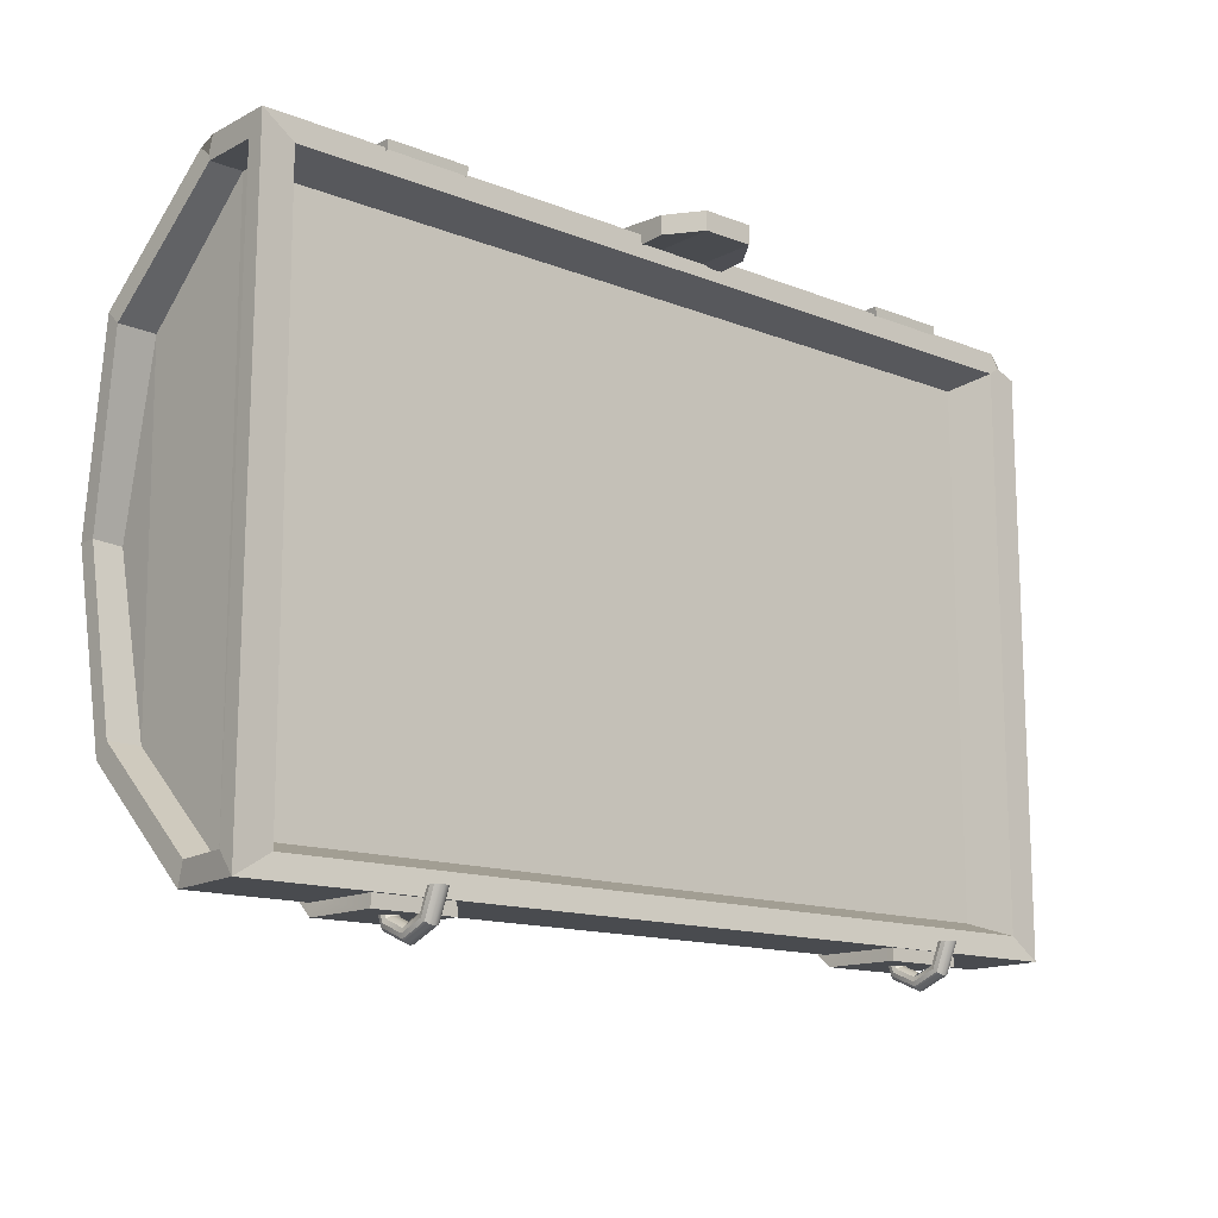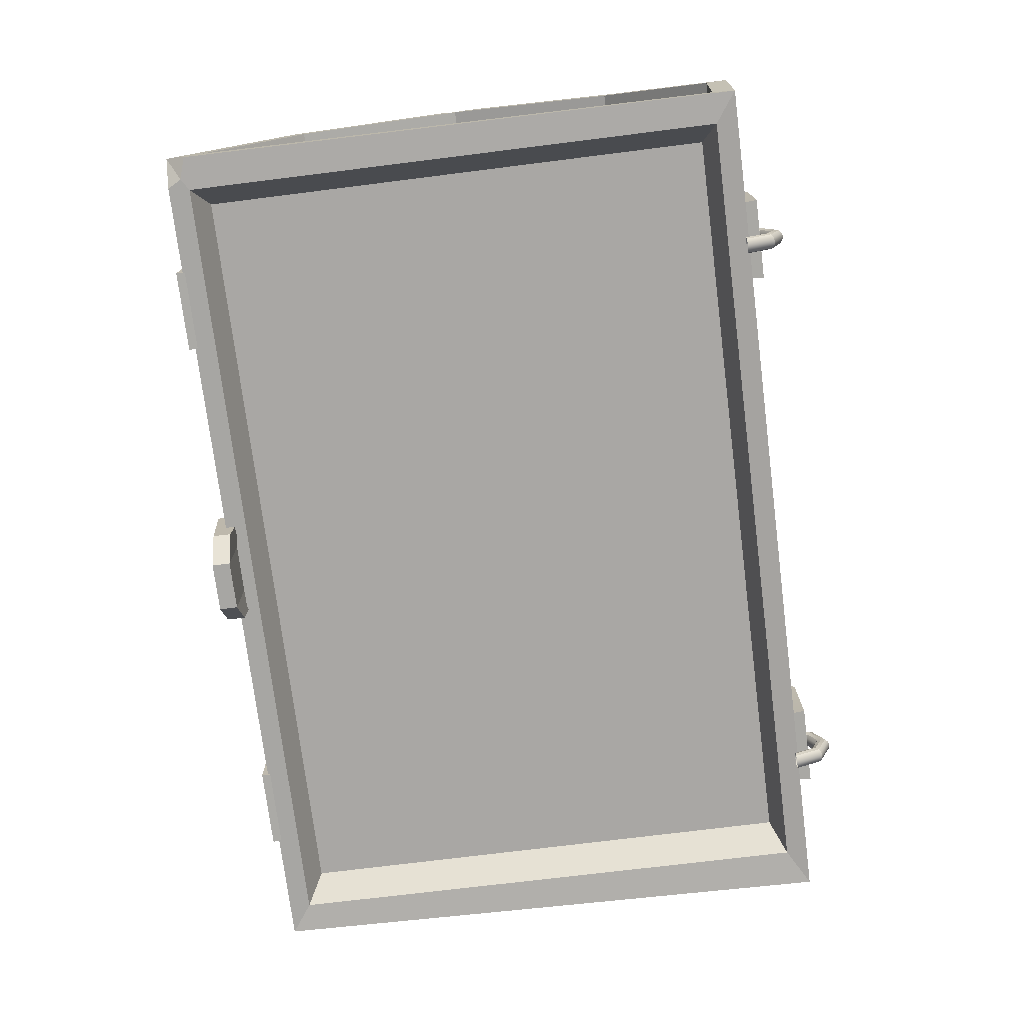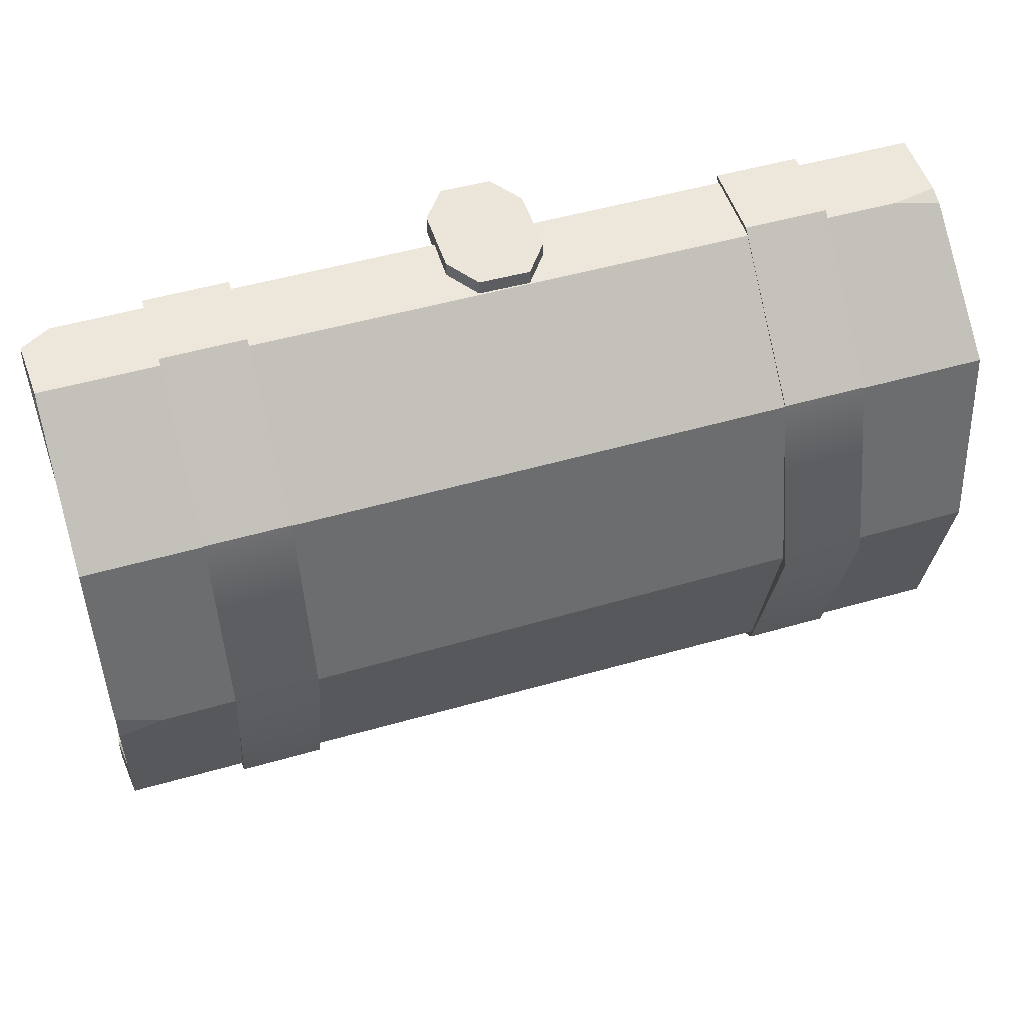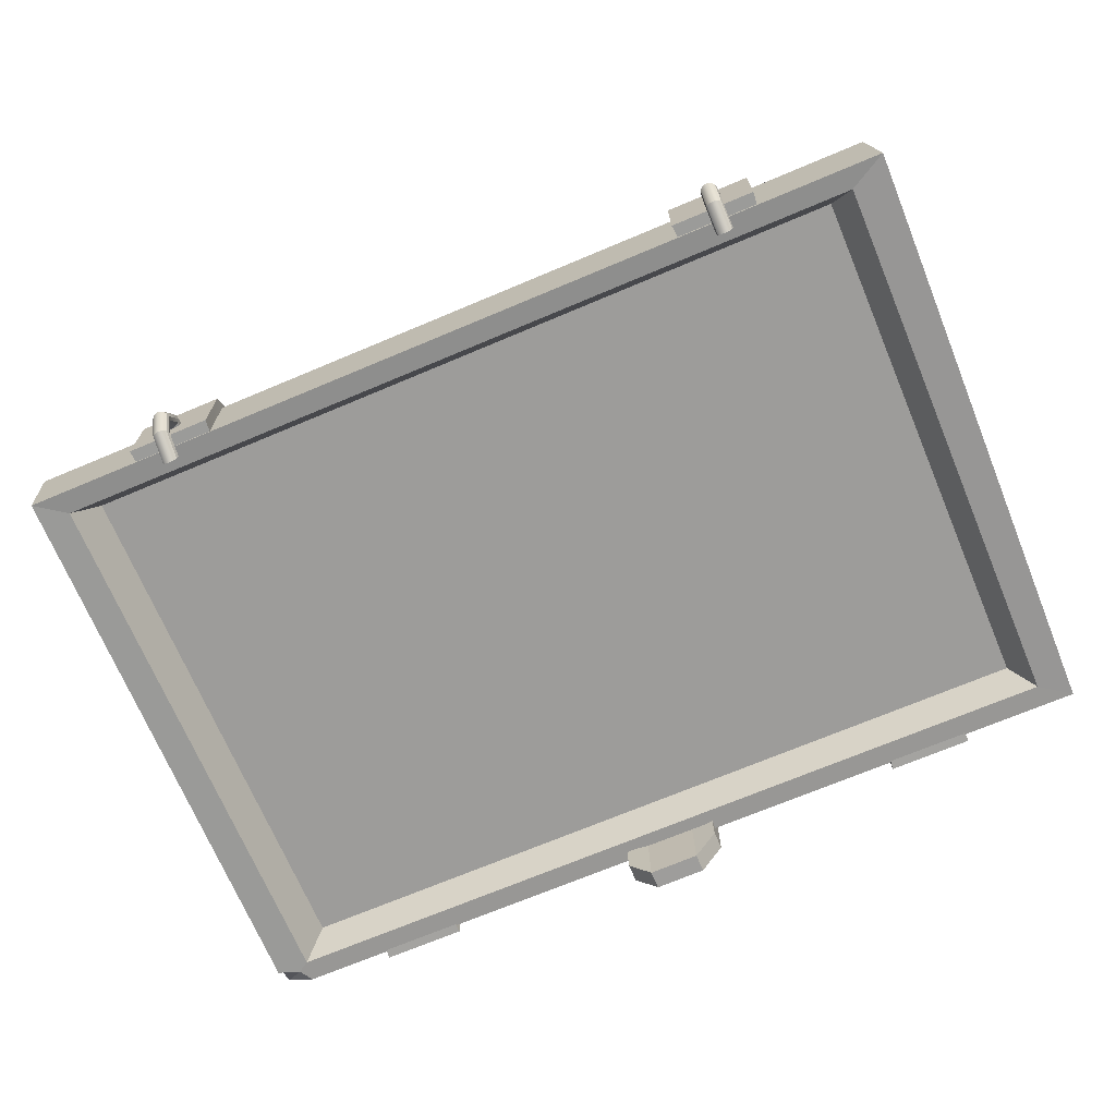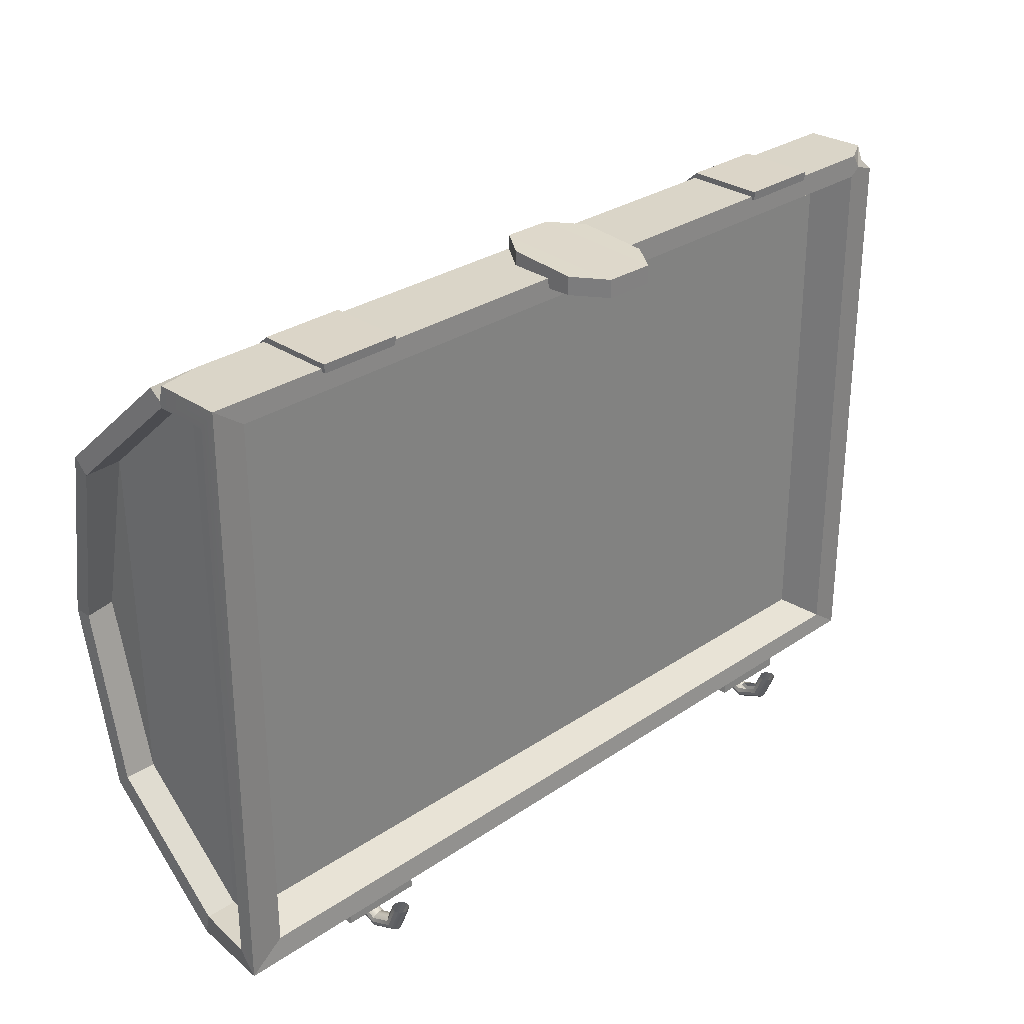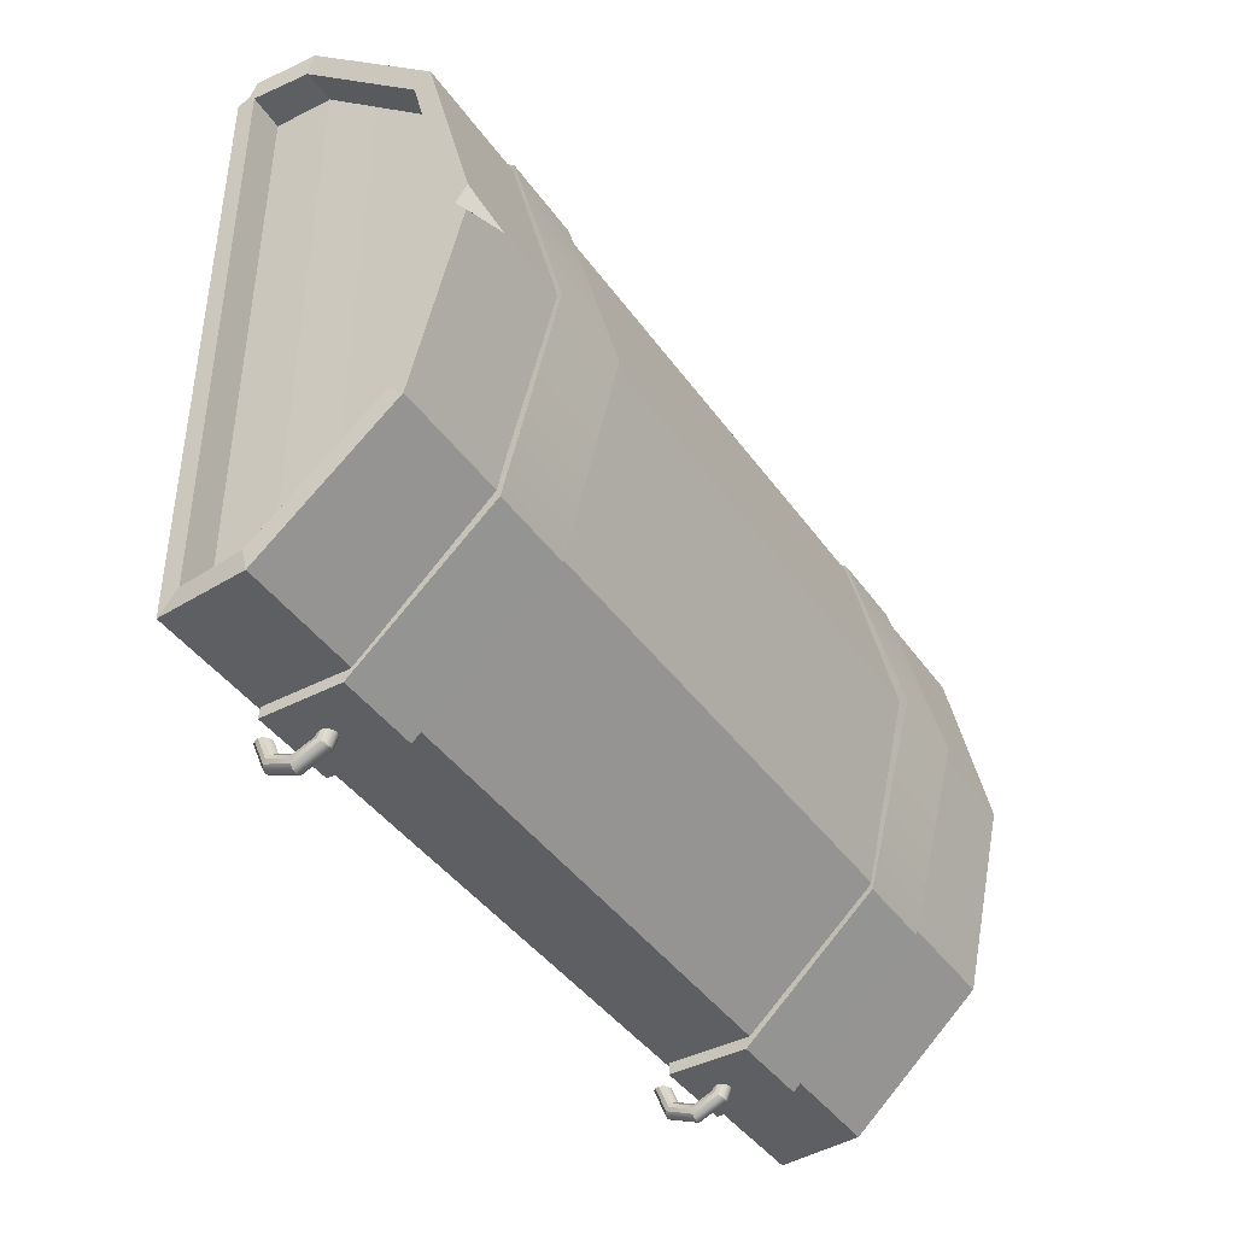
<metadata>
{"format":"obj","ext":"obj","renderer":"f3d","projection":"perspective","resolution":1024,"background":"white","views":[{"elev":-13.7,"azim":-41.6,"up":"+Z"},{"elev":-75.0,"azim":97.2,"up":"+Y"},{"elev":50.9,"azim":162.5,"up":"+Z"},{"elev":-70.1,"azim":-157.1,"up":"+Y"},{"elev":29.6,"azim":-44.8,"up":"+Z"},{"elev":-41.7,"azim":122.2,"up":"+Z"}]}
</metadata>
<code>
o chest_cover
v 0.975 0.4894 -0.9753
v 1.293 0.4894 -0.9753
v 0.9727 0.9843 -0.5325
v 1.298 0.9799 -0.5314
v 0.975 1.176 0.1914
v 1.293 1.176 0.1914
v 0.975 0.9918 0.9217
v 1.293 0.9918 0.9217
v 0.975 0.4894 1.373
v 1.293 0.4894 1.373
v 0.975 0.1789 -0.9753
v 1.293 0.1789 -0.9753
v 0.975 0.1789 1.373
v 1.293 0.1789 1.373
v 0.9702 0.4847 -1.026
v 1.298 0.4847 -1.026
v 0.9702 1.002 -0.561
v 1.298 1.002 -0.561
v 0.9702 1.2 0.1914
v 1.298 1.2 0.1914
v 0.9702 1.002 0.9438
v 1.298 1.002 0.9438
v 0.9702 0.4847 1.409
v 1.298 0.4847 1.409
v 0.9702 0.1783 -1.026
v 1.298 0.1783 -1.026
v 0.9702 0.1768 1.409
v 1.298 0.1768 1.409
v -0.976 0.4894 -0.9744
v -1.294 0.4894 -0.9744
v -0.976 0.9918 -0.5389
v -1.294 0.9918 -0.5389
v -0.976 1.163 0.1914
v -1.294 1.16 0.1914
v -0.976 0.9918 0.9217
v -1.294 0.9918 0.9217
v -0.976 0.4894 1.373
v -1.294 0.4894 1.373
v -0.976 0.1789 -0.9744
v -1.294 0.1789 -0.9744
v -0.976 0.1789 1.373
v -1.294 0.1789 1.373
v -0.9712 0.4847 -1.026
v -1.299 0.4847 -1.026
v -0.9712 1.002 -0.561
v -1.299 1.002 -0.561
v -0.9712 1.2 0.1914
v -1.299 1.2 0.1914
v -0.9712 1.002 0.9438
v -1.299 1.002 0.9438
v -0.9712 0.4847 1.409
v -1.299 0.4847 1.409
v -0.9712 0.1783 -1.026
v -1.299 0.1783 -1.026
v -0.9712 0.1768 1.409
v -1.299 0.1768 1.409
v 1.777 0.4865 -0.8952
v -1.76 0.4736 -0.8933
v 1.753 0.9287 -0.4782
v -1.758 0.9415 -0.4765
v 1.754 1.11 0.1987
v -1.757 1.089 0.2006
v 1.754 0.9344 0.8771
v -1.794 0.9362 0.8789
v 1.753 0.47 1.298
v -1.759 0.4827 1.3
v 1.628 0.1732 -0.8921
v -1.643 0.1812 -0.8904
v 1.631 0.1837 1.297
v -1.637 0.1942 1.299
v 1.777 0.5086 -0.9805
v 1.751 0.2417 -0.8942
v 1.754 0.9872 -0.5312
v -1.758 0.9999 -0.5294
v -1.76 0.4956 -0.9787
v -1.757 1.162 0.2003
v 1.754 0.9933 0.9295
v -1.794 0.9951 0.9313
v 1.753 0.4928 1.383
v -1.759 0.2636 1.3
v -1.791 0.2331 -0.8923
v 1.767 0.2585 1.299
v 1.628 0.2421 -0.8941
v 1.634 0.2536 1.299
v 1.636 0.4691 -0.8951
v 1.631 0.9292 -0.4782
v 1.632 1.11 0.1987
v 1.631 0.9348 0.8771
v 1.63 0.4704 1.298
v -1.637 0.2632 1.3
v -1.647 0.2475 -0.8924
v -1.635 0.941 -0.4765
v -1.637 0.4731 -0.8934
v -1.634 1.112 0.2004
v -1.645 0.9434 0.8788
v -1.636 0.4823 1.299
v -1.792 0.1638 -0.9773
v 1.75 0.1724 -0.9791
v -1.76 0.195 1.386
v -1.557 0.3348 -0.8372
v 1.548 0.3235 -0.8387
v -1.556 0.3435 1.244
v 1.549 0.3322 1.243
v -0.1045 0.4944 1.441
v -0.198 0.3664 1.442
v 0.1816 0.3602 1.442
v 0.09234 0.4912 1.441
v -0.1046 0.4941 1.351
v -0.1981 0.3659 1.338
v 0.1815 0.3597 1.338
v 0.09229 0.4908 1.351
v -0.2026 0.08787 1.424
v -0.1133 -0.0432 1.424
v 0.08353 -0.04641 1.424
v 0.177 0.08166 1.424
v -0.1134 -0.04312 1.352
v -0.2026 0.08693 1.351
v 0.177 0.08073 1.351
v 0.0835 -0.04633 1.352
v 1.582 1.183 0.1985
v 1.755 1.167 0.2554
v 1.754 1.123 0.1986
v 1.755 1.167 0.1415
v 1.647 0.19 1.384
v 1.678 0.1858 1.327
v 1.766 0.1892 1.299
v 1.767 0.2381 1.324
v 1.764 0.2585 1.384
v -1.761 0.5336 1.359
v -1.759 0.4889 1.323
v -1.759 0.4703 1.385
v -1.586 0.5049 1.385
v 0.9702 0.4847 -1.026
v 1.298 0.4847 -1.026
v 0.9702 0.1783 -1.026
v 1.298 0.1783 -1.026
v -0.9712 0.4847 -1.026
v -1.299 0.4847 -1.026
v -0.9712 0.1783 -1.026
v -1.299 0.1783 -1.026
v 0.975 0.1789 -0.9753
v 1.293 0.1789 -0.9753
v 0.975 0.1789 1.373
v 1.293 0.1789 1.373
v 0.9702 0.1783 -1.026
v 1.298 0.1783 -1.026
v 0.9702 0.1768 1.409
v 1.298 0.1768 1.409
v -0.976 0.1789 1.373
v -1.294 0.1789 1.373
v -0.9712 0.1768 1.409
v -1.299 0.1768 1.409
v 1.132 0.03198 -0.9573
v 1.148 0.03653 -0.9573
v 1.161 0.04874 -0.9573
v 1.165 0.06534 -0.9573
v 1.16 0.08187 -0.9573
v 1.148 0.09392 -0.9573
v 1.132 0.09824 -0.9573
v 1.103 0.08148 -0.9573
v 1.099 0.06489 -0.9573
v 1.103 0.04835 -0.9573
v 1.115 0.03631 -0.9573
v 1.132 0.0805 -1.074
v 1.148 0.08375 -1.071
v 1.16 0.09241 -1.063
v 1.165 0.1042 -1.051
v 1.16 0.1158 -1.039
v 1.148 0.1243 -1.031
v 1.131 0.1274 -1.028
v 1.103 0.1154 -1.039
v 1.098 0.1037 -1.051
v 1.103 0.09202 -1.063
v 1.115 0.08353 -1.071
v 1.131 0.1976 -1.123
v 1.147 0.1977 -1.119
v 1.16 0.1978 -1.106
v 1.164 0.1979 -1.09
v 1.16 0.1978 -1.073
v 1.147 0.1977 -1.061
v 1.131 0.1976 -1.057
v 1.114 0.1975 -1.061
v 1.102 0.1974 -1.073
v 1.098 0.1974 -1.09
v 1.102 0.1974 -1.106
v 1.114 0.1975 -1.119
v 1.13 0.3148 -1.074
v 1.147 0.3117 -1.071
v 1.159 0.3032 -1.063
v 1.163 0.2916 -1.051
v 1.159 0.2798 -1.039
v 1.147 0.2712 -1.031
v 1.13 0.2679 -1.028
v 1.114 0.2709 -1.031
v 1.102 0.2794 -1.039
v 1.097 0.2911 -1.051
v 1.101 0.3029 -1.063
v 1.113 0.3115 -1.071
v 1.13 0.3526 -0.9832
v 1.146 0.3485 -0.9825
v 1.159 0.3373 -0.9806
v 1.163 0.3218 -0.978
v 1.159 0.3063 -0.9754
v 1.147 0.2949 -0.9735
v 1.13 0.2906 -0.9728
v 1.114 0.2946 -0.9735
v 1.101 0.3059 -0.9754
v 1.097 0.3214 -0.978
v 1.101 0.3369 -0.9806
v 1.113 0.3483 -0.9825
v -1.147 0.01653 -0.9573
v -1.164 0.02085 -0.9573
v -1.176 0.0329 -0.9573
v -1.18 0.04943 -0.9573
v -1.176 0.06603 -0.9573
v -1.164 0.07824 -0.9573
v -1.148 0.08279 -0.9573
v -1.131 0.07846 -0.9573
v -1.119 0.06642 -0.9573
v -1.114 0.04988 -0.9573
v -1.119 0.03329 -0.9573
v -1.131 0.02108 -0.9573
v -1.147 0.06505 -1.074
v -1.164 0.06807 -1.071
v -1.176 0.07656 -1.063
v -1.181 0.08825 -1.051
v -1.176 0.09999 -1.039
v -1.164 0.1086 -1.031
v -1.148 0.1119 -1.028
v -1.131 0.1089 -1.031
v -1.119 0.1004 -1.039
v -1.114 0.0887 -1.051
v -1.119 0.07695 -1.063
v -1.131 0.0683 -1.071
v -1.148 0.1822 -1.123
v -1.165 0.1821 -1.119
v -1.177 0.182 -1.106
v -1.181 0.182 -1.09
v -1.177 0.182 -1.073
v -1.165 0.1821 -1.061
v -1.148 0.1822 -1.057
v -1.132 0.1823 -1.061
v -1.12 0.1824 -1.073
v -1.115 0.1824 -1.09
v -1.12 0.1824 -1.106
v -1.132 0.1823 -1.119
v -1.149 0.2993 -1.074
v -1.166 0.2961 -1.071
v -1.178 0.2874 -1.063
v -1.182 0.2757 -1.051
v -1.177 0.264 -1.039
v -1.165 0.2555 -1.031
v -1.149 0.2525 -1.028
v -1.132 0.2557 -1.031
v -1.12 0.2644 -1.039
v -1.116 0.2761 -1.051
v -1.12 0.2878 -1.063
v -1.132 0.2963 -1.071
v -1.149 0.3361 -0.9856
v -1.166 0.3319 -0.9849
v -1.178 0.3205 -0.9828
v -1.182 0.3051 -0.98
v -1.178 0.2897 -0.9771
v -1.165 0.2786 -0.9751
v -1.149 0.2745 -0.9743
v -1.132 0.2788 -0.9751
v -1.12 0.2901 -0.9771
v -1.116 0.3056 -0.98
v -1.12 0.3209 -0.9828
v -1.133 0.3321 -0.9849
v -0.2026 0.08787 1.424
v -0.1133 -0.0432 1.424
v 0.08353 -0.04641 1.424
v 0.177 0.08166 1.424
v -0.1134 -0.04312 1.352
v -0.2026 0.08693 1.351
v 0.177 0.08073 1.351
v 0.0835 -0.04633 1.352
f 124 125 128
f 80 66 96 90
f 65 82 84 89
f 57 72 98 71
f 59 57 71 73
f 58 60 74 75
f 78 77 121 120 76
f 60 62 76 74
f 61 59 73 123 122
f 62 64 78 76
f 65 63 77 79
f 99 124 128 79 132 131
f 81 58 75 97
f 69 67 98 126 125
f 82 65 79 128 127
f 80 81 97 99
f 88 86 87
f 72 57 85 83
f 82 72 83 84
f 63 65 89 88
f 61 63 88 87
f 59 61 87 86
f 57 59 86 85
f 92 95 94
f 58 81 91 93
f 81 80 90 91
f 66 64 95 96
f 64 62 94 95
f 62 60 92 94
f 60 58 93 92
f 70 68 100 102
f 67 68 97 98
f 69 125 124 99 70
f 68 70 99 97
f 67 69 103 101
f 68 67 101 100
f 69 70 102 103
f 101 103 102 100
f 72 82 127 126 98
f 64 66 130 129 78
f 63 61 122 121 77
f 74 73 71 75
f 75 71 98 97
f 110 118 119 111
f 108 111 119 116
f 108 116 117 109
f 120 121 122 123
f 76 120 123 73 74
f 125 126 127 128
f 66 80 99 131 130
f 129 130 131 132
f 129 132 79 77 78
f 84 83 85 89
f 89 85 86 88
f 93 96 95 92
f 91 90 96 93
f 142 141 145 146
f 143 144 148 147
f 149 151 152 150
f 3 5 19 17
f 6 4 18 20
f 5 7 21 19
f 8 6 20 22
f 11 1 15 25
f 24 23 27 28
f 22 21 23 24
f 20 19 21 22
f 18 17 19 20
f 16 15 17 18
f 14 10 24 28
f 4 2 16 18
f 9 13 27 23
f 1 3 17 15
f 10 8 22 24
f 2 12 26 16
f 7 9 23 21
f 31 45 47 33
f 40 54 53 39
f 34 48 46 32
f 33 47 49 35
f 36 50 48 34
f 39 53 43 29
f 52 56 55 51
f 50 52 51 49
f 48 50 49 47
f 46 48 47 45
f 44 46 45 43
f 42 56 52 38
f 32 46 44 30
f 37 51 55 41
f 29 43 45 31
f 38 52 50 36
f 30 44 54 40
f 35 49 51 37
f 107 114 115 106
f 118 110 106 115
f 104 107 111 108
f 109 105 104 108
f 106 110 111 107
f 109 117 112 105
f 105 112 113 104
f 104 113 114 107
f 136 135 133 134
f 140 138 137 139
f 153 164 165 154
f 154 165 166 155
f 155 166 167 156
f 156 167 168 157
f 157 168 169 158
f 158 169 170 159
f 160 171 172 161
f 161 172 173 162
f 162 173 174 163
f 163 174 164 153
f 164 175 176 165
f 165 176 177 166
f 166 177 178 167
f 167 178 179 168
f 168 179 180 169
f 169 180 181 170
f 171 183 184 172
f 172 184 185 173
f 173 185 186 174
f 174 186 175 164
f 175 187 188 176
f 176 188 189 177
f 177 189 190 178
f 178 190 191 179
f 179 191 192 180
f 180 192 193 181
f 181 193 194 182
f 182 194 195 183
f 183 195 196 184
f 184 196 197 185
f 185 197 198 186
f 186 198 187 175
f 187 199 200 188
f 188 200 201 189
f 189 201 202 190
f 190 202 203 191
f 191 203 204 192
f 192 204 205 193
f 193 205 206 194
f 194 206 207 195
f 195 207 208 196
f 196 208 209 197
f 197 209 210 198
f 198 210 199 187
f 211 212 224 223
f 212 213 225 224
f 213 214 226 225
f 214 215 227 226
f 215 216 228 227
f 216 217 229 228
f 217 218 230 229
f 218 219 231 230
f 219 220 232 231
f 220 221 233 232
f 221 222 234 233
f 222 211 223 234
f 223 224 236 235
f 224 225 237 236
f 225 226 238 237
f 226 227 239 238
f 227 228 240 239
f 228 229 241 240
f 229 230 242 241
f 230 231 243 242
f 231 232 244 243
f 232 233 245 244
f 233 234 246 245
f 234 223 235 246
f 235 236 248 247
f 236 237 249 248
f 237 238 250 249
f 238 239 251 250
f 239 240 252 251
f 240 241 253 252
f 241 242 254 253
f 242 243 255 254
f 243 244 256 255
f 244 245 257 256
f 245 246 258 257
f 246 235 247 258
f 247 248 260 259
f 248 249 261 260
f 249 250 262 261
f 250 251 263 262
f 251 252 264 263
f 252 253 265 264
f 253 254 266 265
f 254 255 267 266
f 255 256 268 267
f 256 257 269 268
f 257 258 270 269
f 258 247 259 270
f 275 278 273 272
f 271 276 275 272
f 277 274 273 278

</code>
